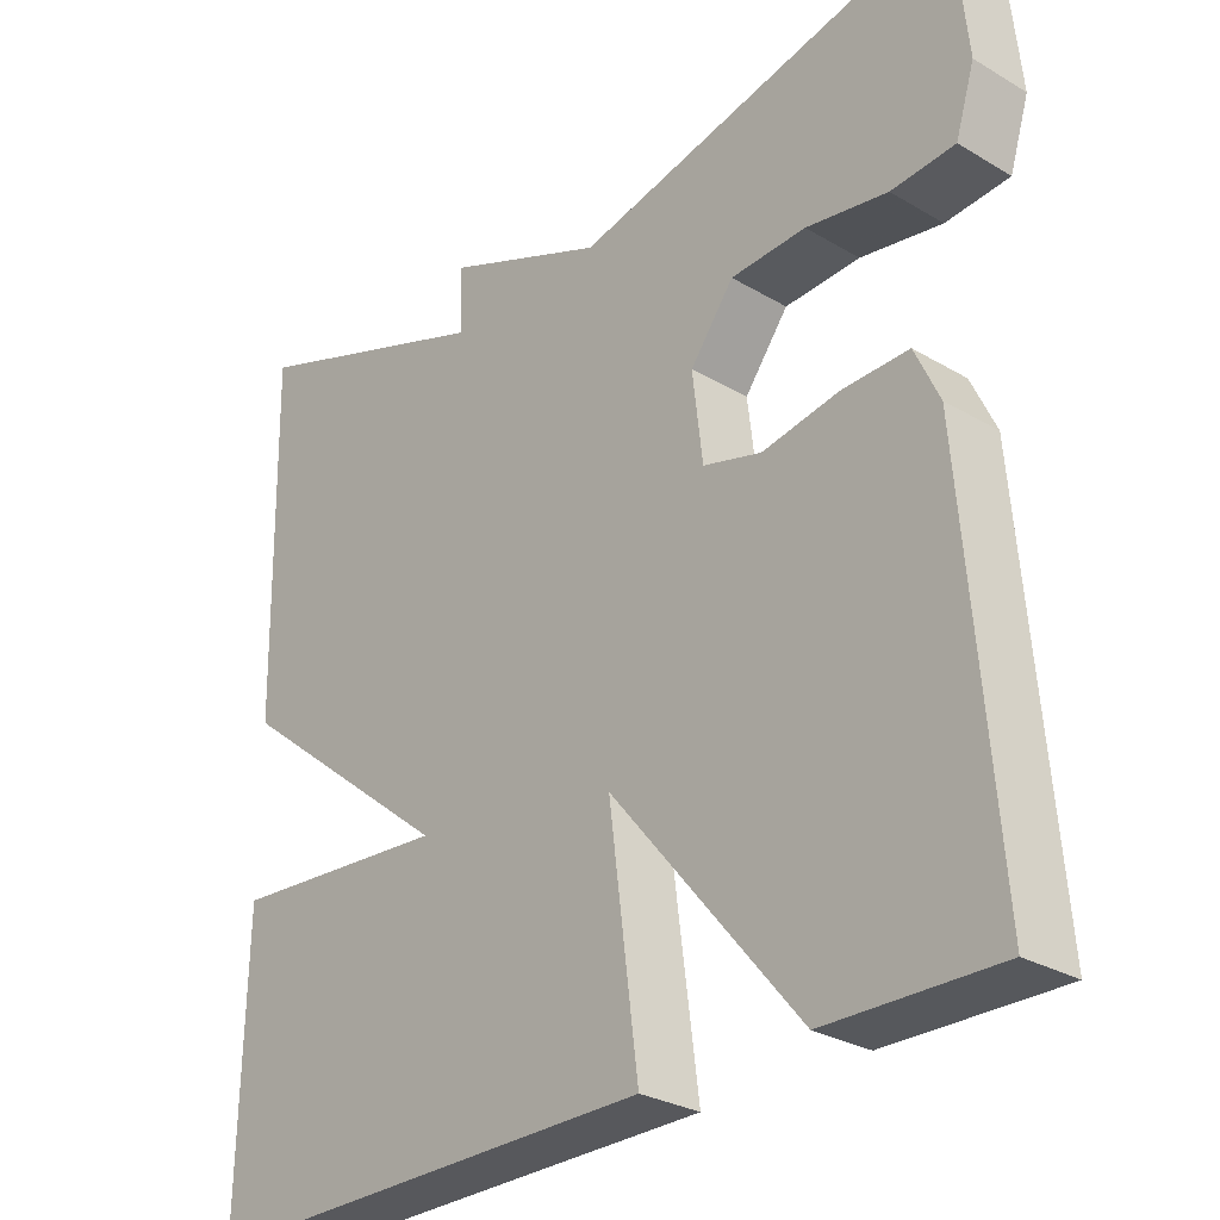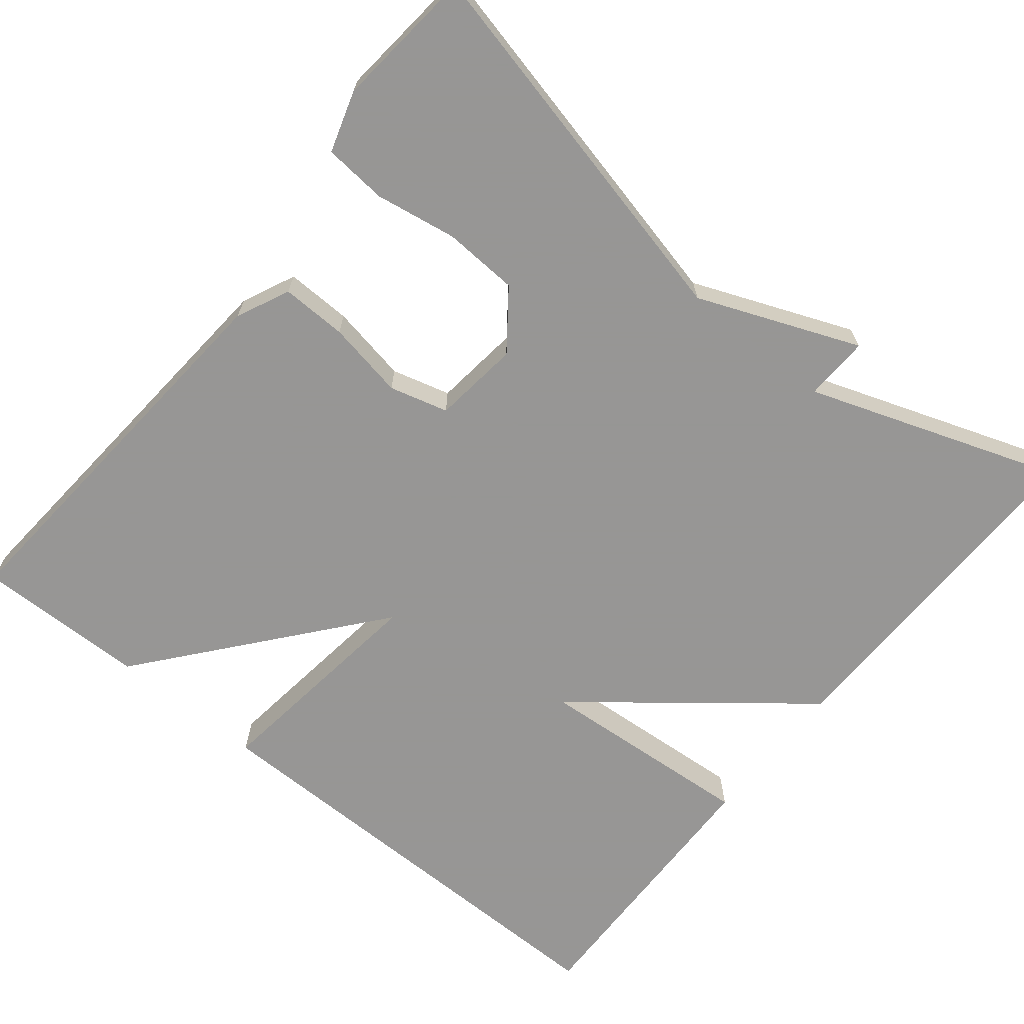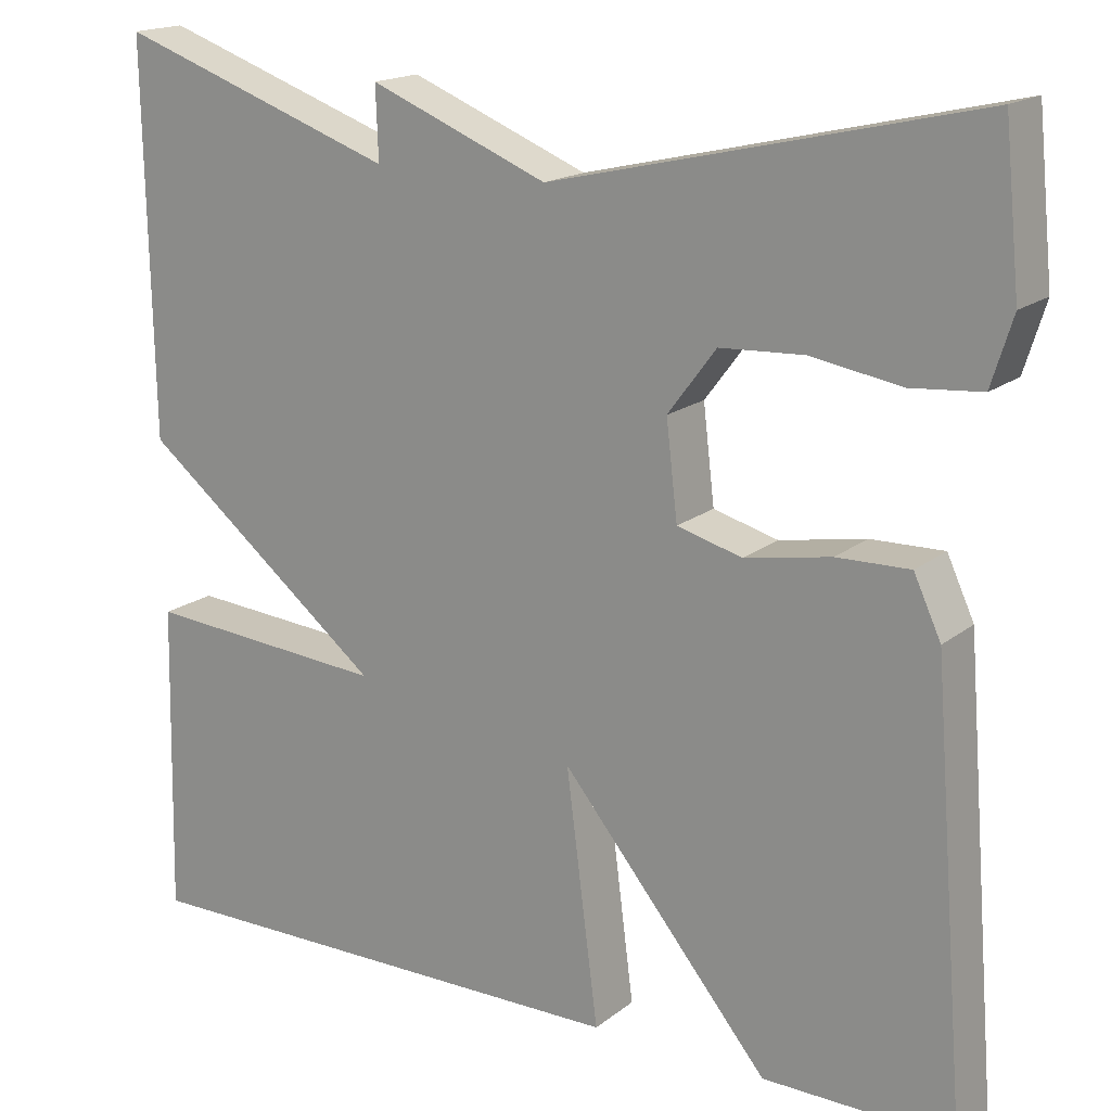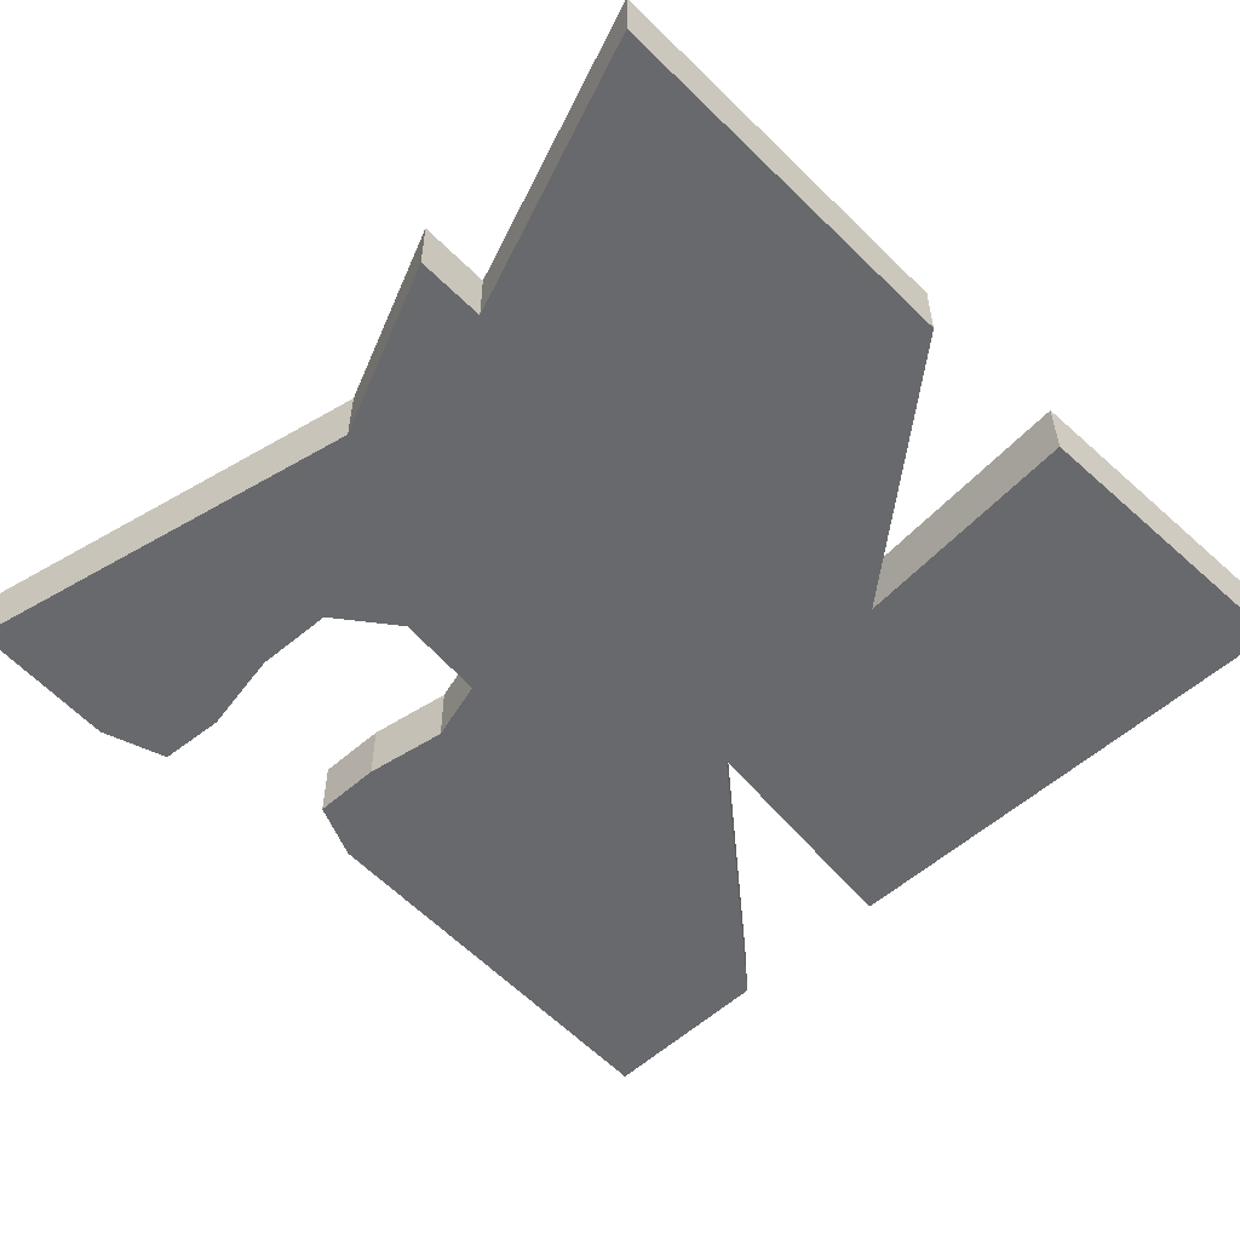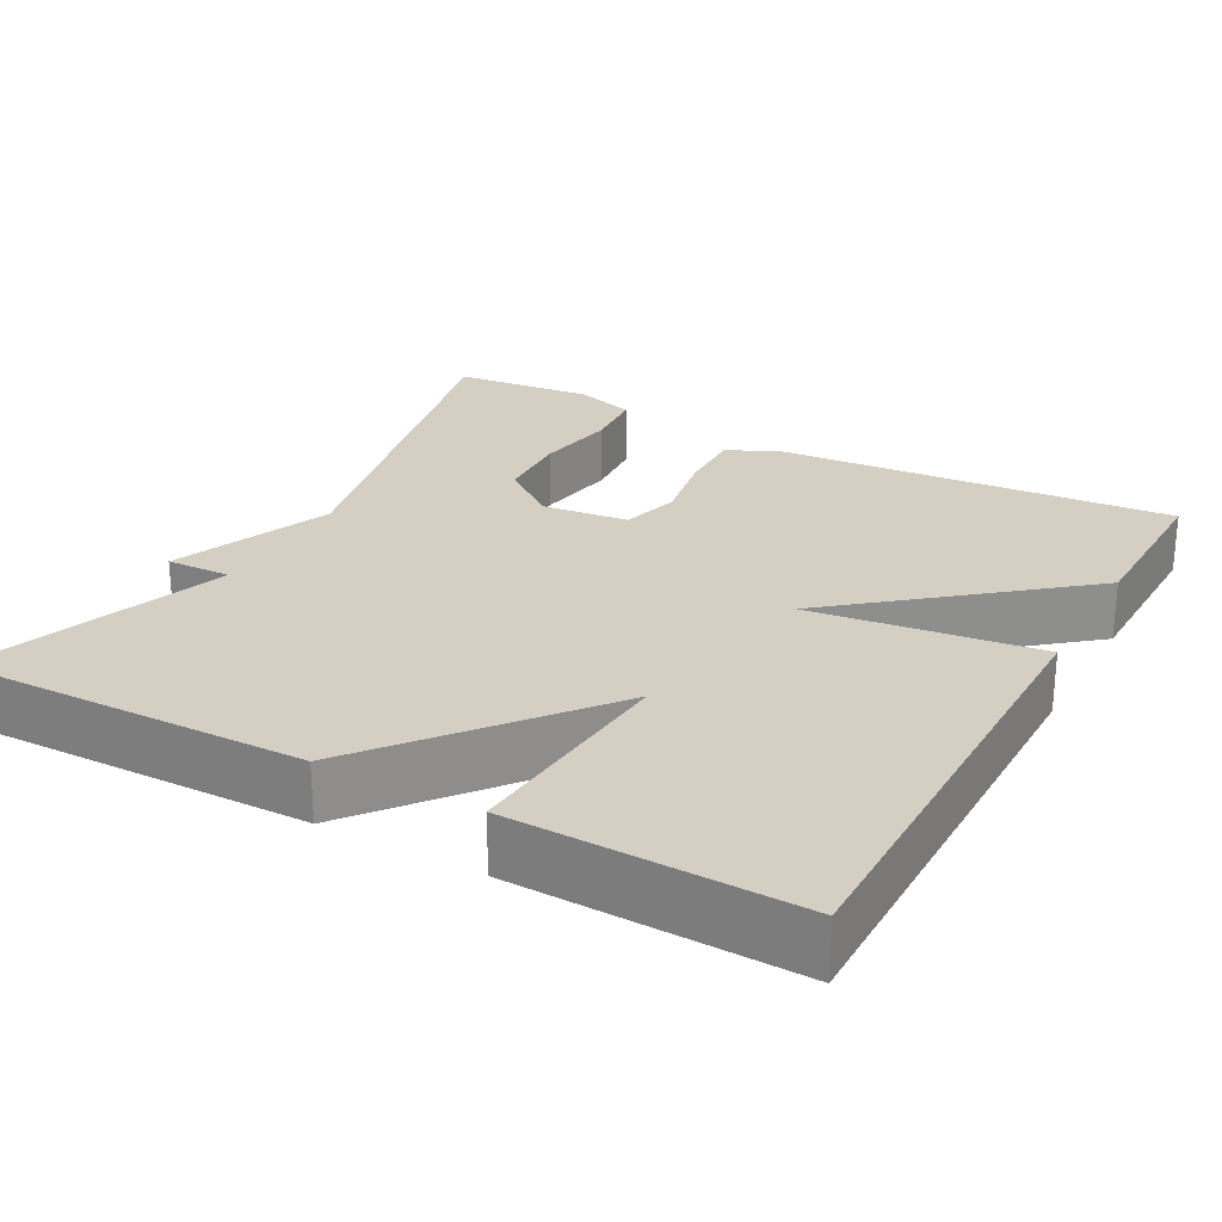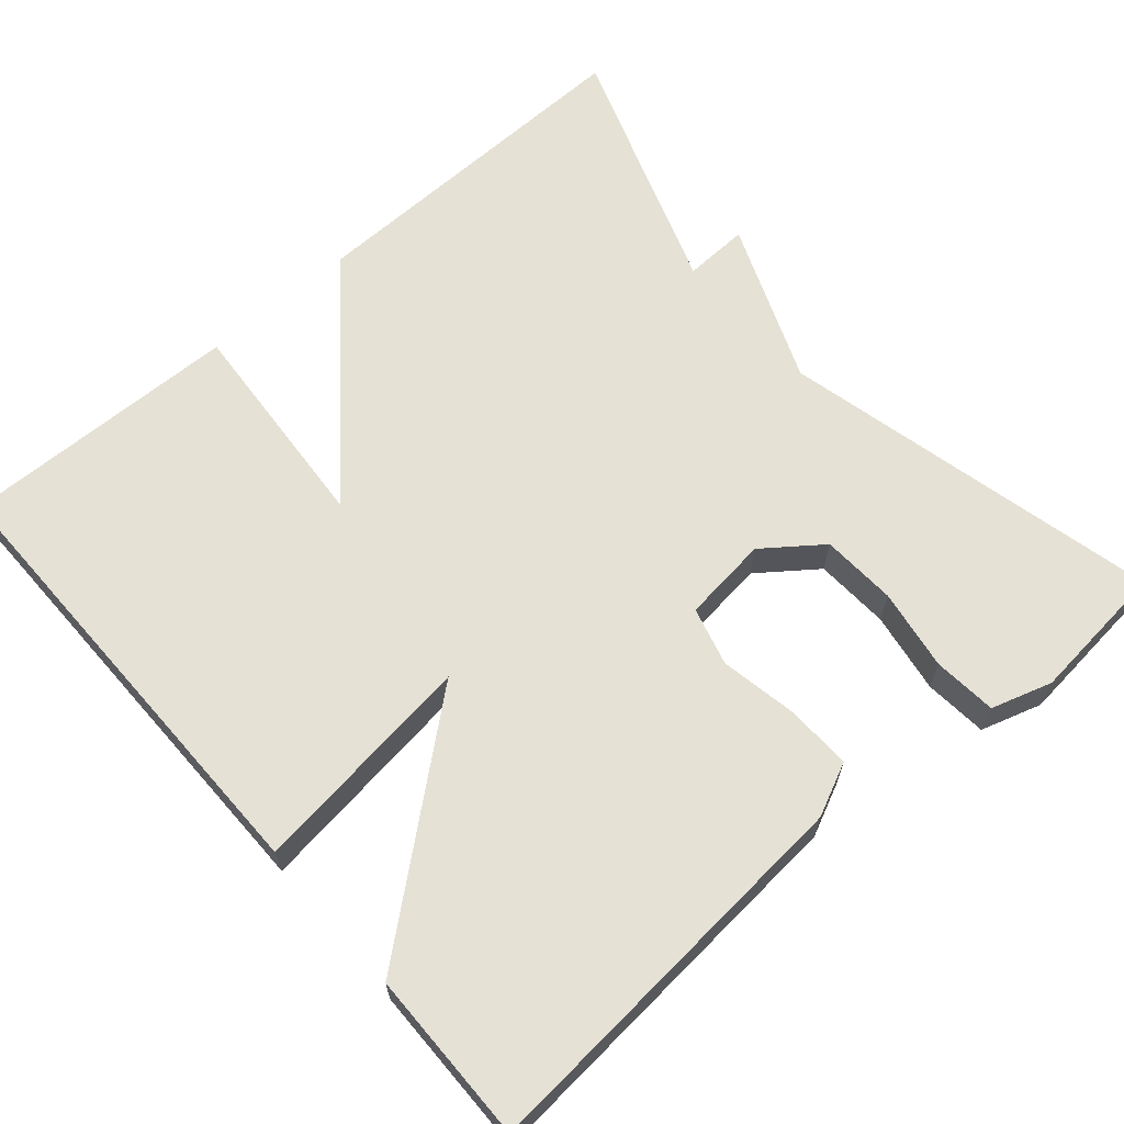
<metadata>
{"format":"obj","ext":"obj","renderer":"f3d","projection":"perspective","resolution":1024,"background":"white","views":[{"elev":-28.4,"azim":-131.7,"up":"+Z"},{"elev":-67.8,"azim":-38.9,"up":"+Y"},{"elev":17.3,"azim":-146.2,"up":"+Z"},{"elev":-52.8,"azim":45.0,"up":"+Y"},{"elev":25.5,"azim":118.9,"up":"+Y"},{"elev":64.6,"azim":-130.9,"up":"+Y"}]}
</metadata>
<code>
v -0.5 0.07 0.5
v -0.019 0.07 0.388
v 0.184 0.07 0.47
v 0.181 0.07 0.388
v 0.5 0.07 0.5
v 0.492 0.07 0.056
v 0.214 0.07 -0.165
v 0.492 0.07 -0.144
v 0.5 0.07 -0.5
v -0.084 0.07 -0.497
v -0.047 0.07 -0.21
v -0.284 0.07 -0.497
v -0.5 0.07 -0.5
v -0.46 0.07 0.001
v -0.429 0.07 0.068
v -0.346 0.07 0.066
v -0.248 0.07 0.048
v -0.174 0.07 0.068
v -0.161 0.07 0.177
v -0.216 0.07 0.25
v -0.311 0.07 0.255
v -0.414 0.07 0.238
v -0.494 0.07 0.245
v -0.518 0.07 0.322
v -0.5 0 0.5
v -0.019 0 0.388
v 0.184 0 0.47
v 0.181 0 0.388
v 0.5 0 0.5
v 0.492 0 0.056
v 0.214 0 -0.165
v 0.492 0 -0.144
v 0.5 0 -0.5
v -0.084 0 -0.497
v -0.047 0 -0.21
v -0.284 0 -0.497
v -0.5 0 -0.5
v -0.46 0 0.001
v -0.429 0 0.068
v -0.346 0 0.066
v -0.248 0 0.048
v -0.174 0 0.068
v -0.161 0 0.177
v -0.216 0 0.25
v -0.311 0 0.255
v -0.414 0 0.238
v -0.494 0 0.245
v -0.518 0 0.322
f 24 1 2
f 23 24 2
f 22 23 2
f 21 22 2
f 2 3 4
f 21 2 4
f 20 21 4
f 19 20 4
f 5 6 7
f 4 5 7
f 19 4 7
f 18 19 7
f 17 18 7
f 15 16 17
f 14 15 17
f 13 14 17
f 12 13 17
f 11 12 17
f 11 17 7
f 9 10 11
f 8 9 11
f 7 8 11
f 26 25 48
f 26 48 47
f 26 47 46
f 26 46 45
f 28 27 26
f 28 26 45
f 28 45 44
f 28 44 43
f 31 30 29
f 31 29 28
f 31 28 43
f 31 43 42
f 31 42 41
f 41 40 39
f 41 39 38
f 41 38 37
f 41 37 36
f 41 36 35
f 31 41 35
f 35 34 33
f 35 33 32
f 35 32 31
f 1 25 26 2
f 2 26 27 3
f 3 27 28 4
f 4 28 29 5
f 5 29 30 6
f 6 30 31 7
f 7 31 32 8
f 8 32 33 9
f 9 33 34 10
f 10 34 35 11
f 11 35 36 12
f 12 36 37 13
f 13 37 38 14
f 14 38 39 15
f 15 39 40 16
f 16 40 41 17
f 17 41 42 18
f 18 42 43 19
f 19 43 44 20
f 20 44 45 21
f 21 45 46 22
f 22 46 47 23
f 23 47 48 24
f 24 48 25 1

</code>
